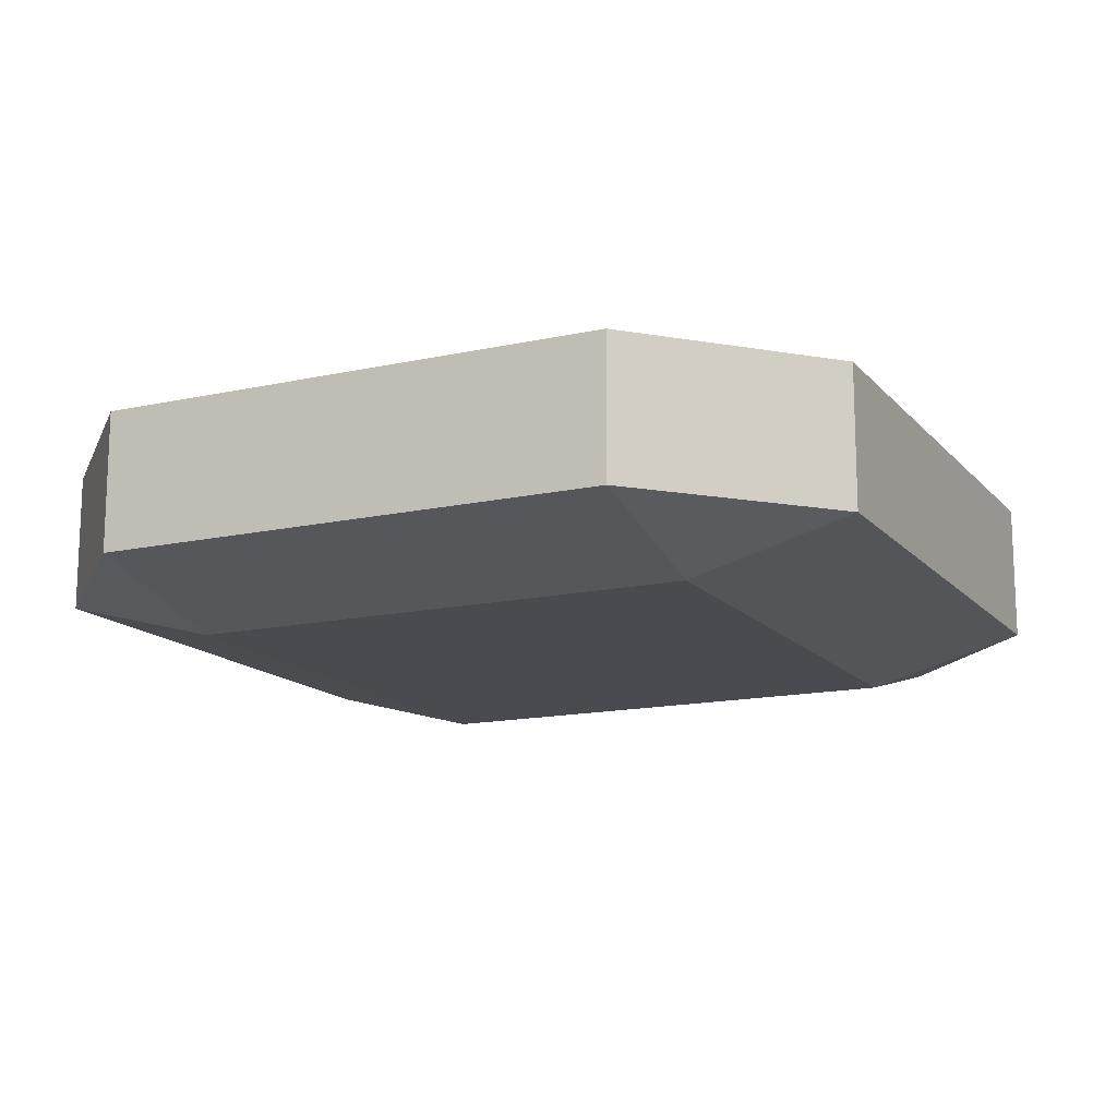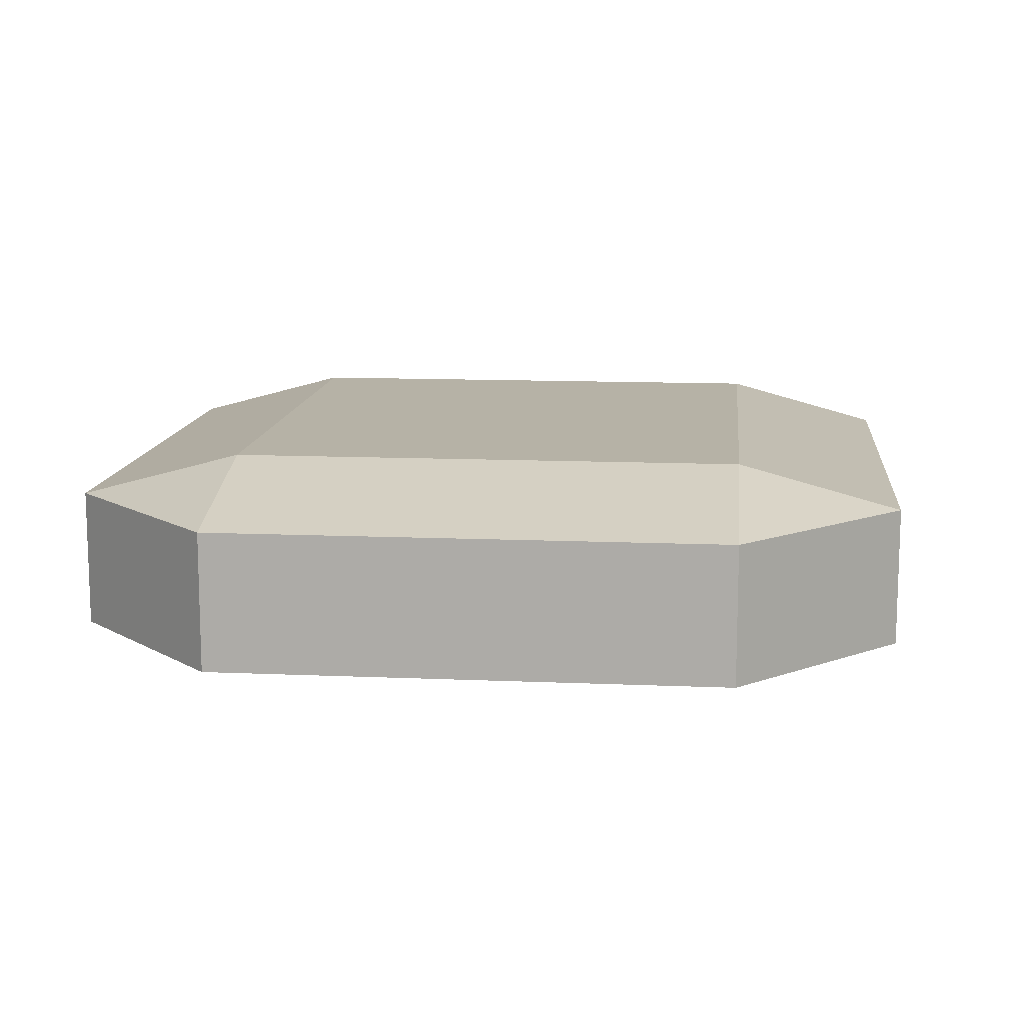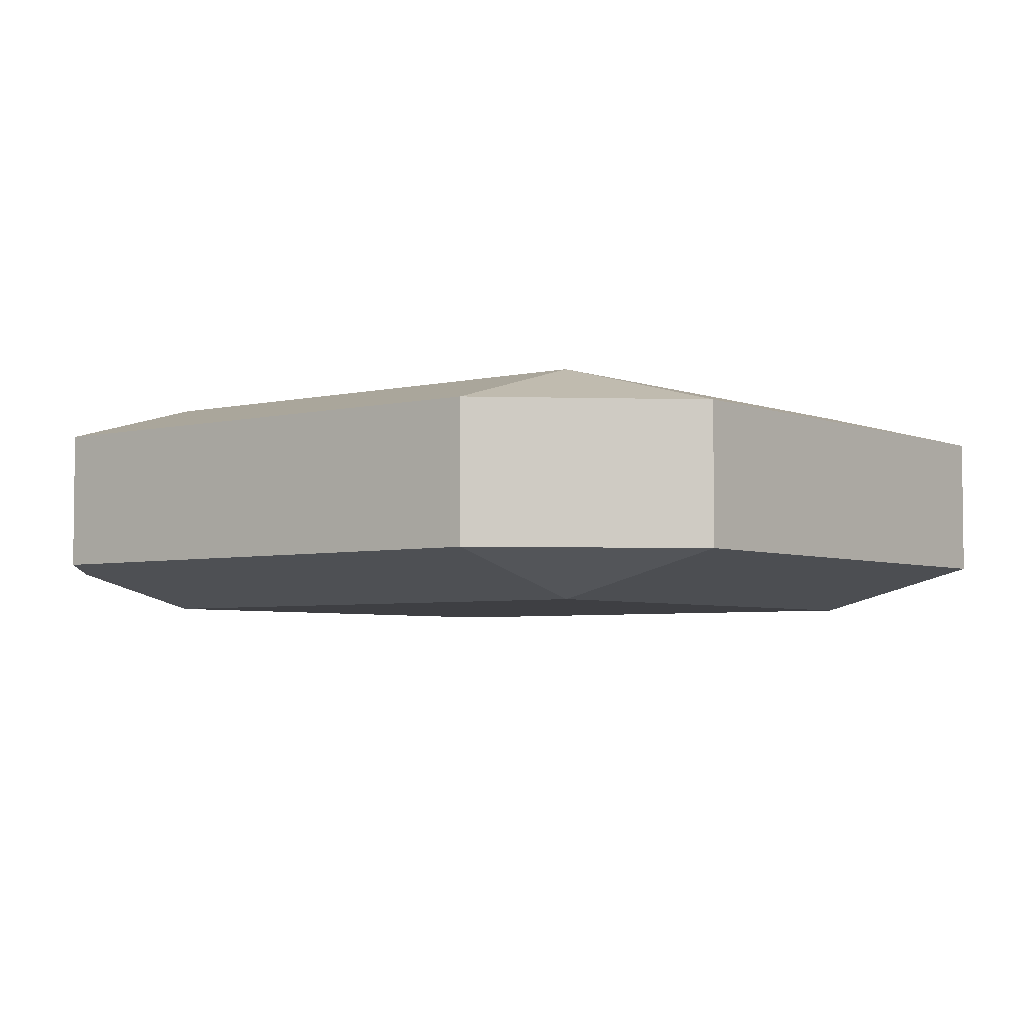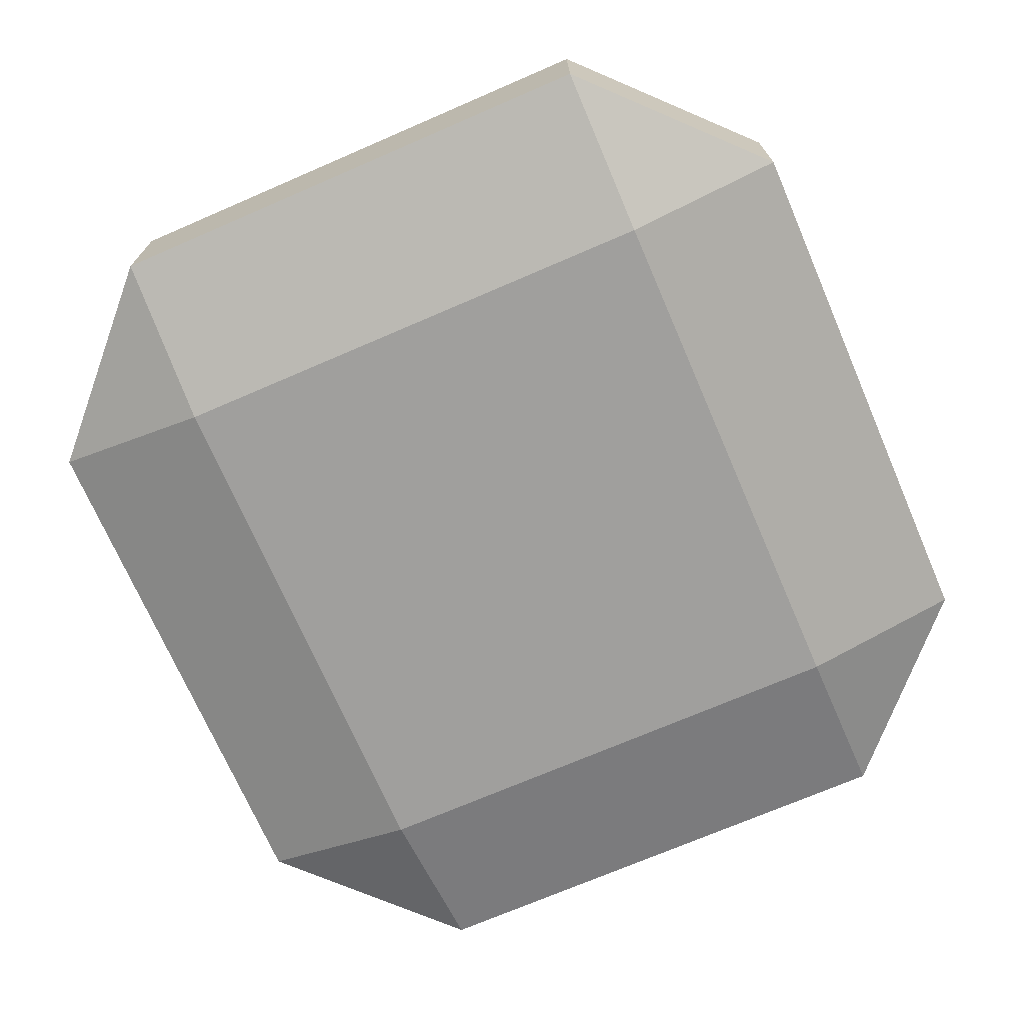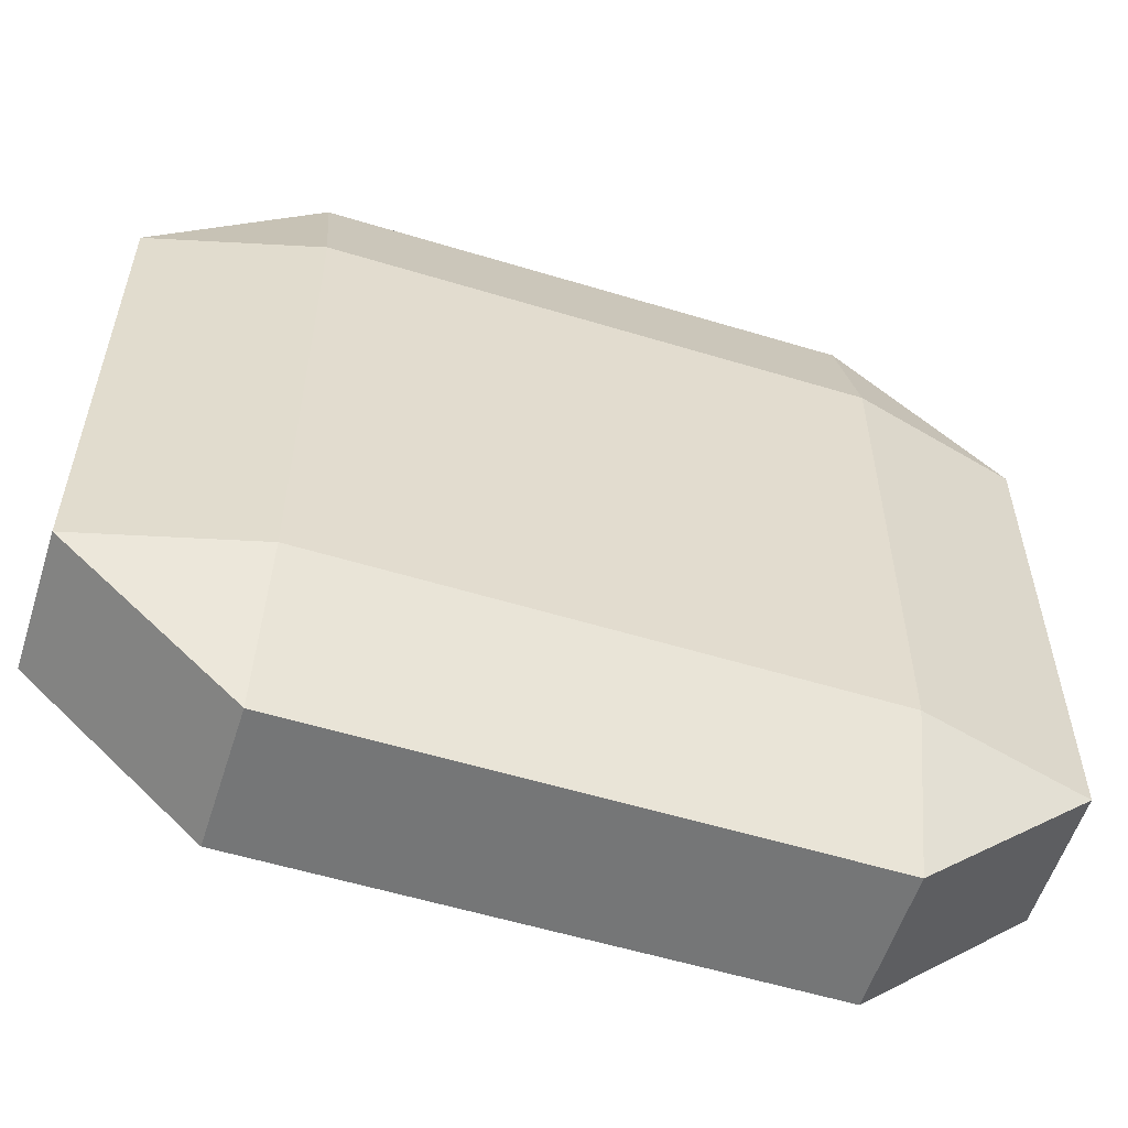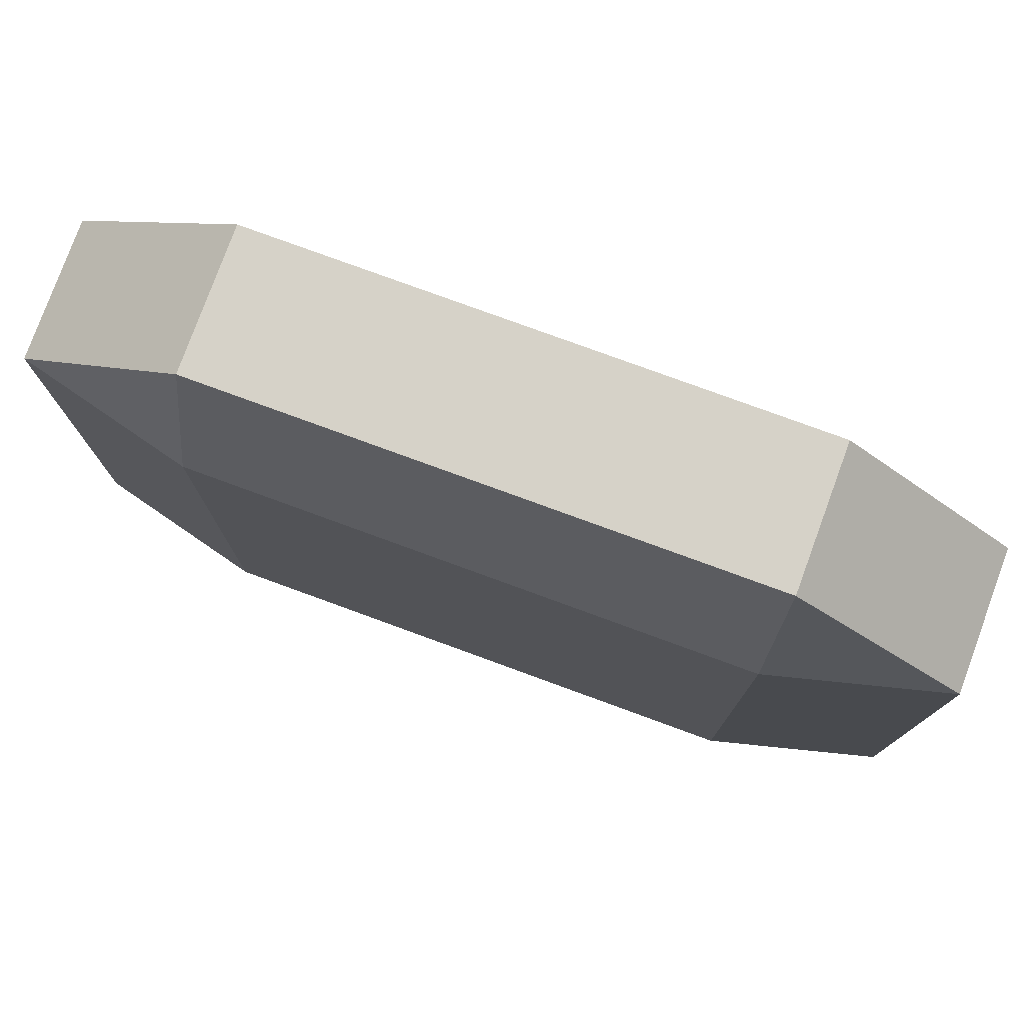
<metadata>
{"format":"obj","ext":"obj","renderer":"f3d","projection":"perspective","resolution":1024,"background":"white","views":[{"elev":-14.6,"azim":115.7,"up":"+Y"},{"elev":12.2,"azim":-84.2,"up":"+Y"},{"elev":-4.3,"azim":-141.7,"up":"+Y"},{"elev":-71.4,"azim":-66.6,"up":"+Y"},{"elev":-56.7,"azim":-17.6,"up":"+Z"},{"elev":78.1,"azim":-159.9,"up":"+Z"}]}
</metadata>
<code>
o Cube.001
v -0.2504 1.003 0.8237
v -0.2504 1.134 1.309
v -0.7613 1.134 0.8237
v -0.2504 1.548 1.309
v -0.2504 1.678 0.8237
v -0.7613 1.548 0.8237
v -0.2504 1.003 -0.7151
v -0.7613 1.134 -0.7151
v -0.2504 1.134 -1.201
v -0.2504 1.678 -0.7151
v -0.2504 1.548 -1.201
v -0.7613 1.548 -0.7151
v 1.369 1.003 0.8237
v 1.88 1.134 0.8237
v 1.369 1.134 1.309
v 1.369 1.678 0.8237
v 1.369 1.548 1.309
v 1.88 1.548 0.8237
v 1.369 1.003 -0.7151
v 1.369 1.134 -1.201
v 1.88 1.134 -0.7151
v 1.369 1.678 -0.7151
v 1.88 1.548 -0.7151
v 1.369 1.548 -1.201
f 15 17 4 2
f 21 23 18 14
f 22 10 5 16
f 3 6 12 8
f 9 11 24 20
f 1 2 3
f 4 5 6
f 7 8 9
f 10 11 12
f 13 14 15
f 16 17 18
f 19 20 21
f 22 23 24
f 7 1 3 8
f 2 4 6 3
f 5 10 12 6
f 11 9 8 12
f 19 7 9 20
f 10 22 24 11
f 23 21 20 24
f 13 19 21 14
f 22 16 18 23
f 17 15 14 18
f 1 13 15 2
f 16 5 4 17
f 7 19 13 1

</code>
